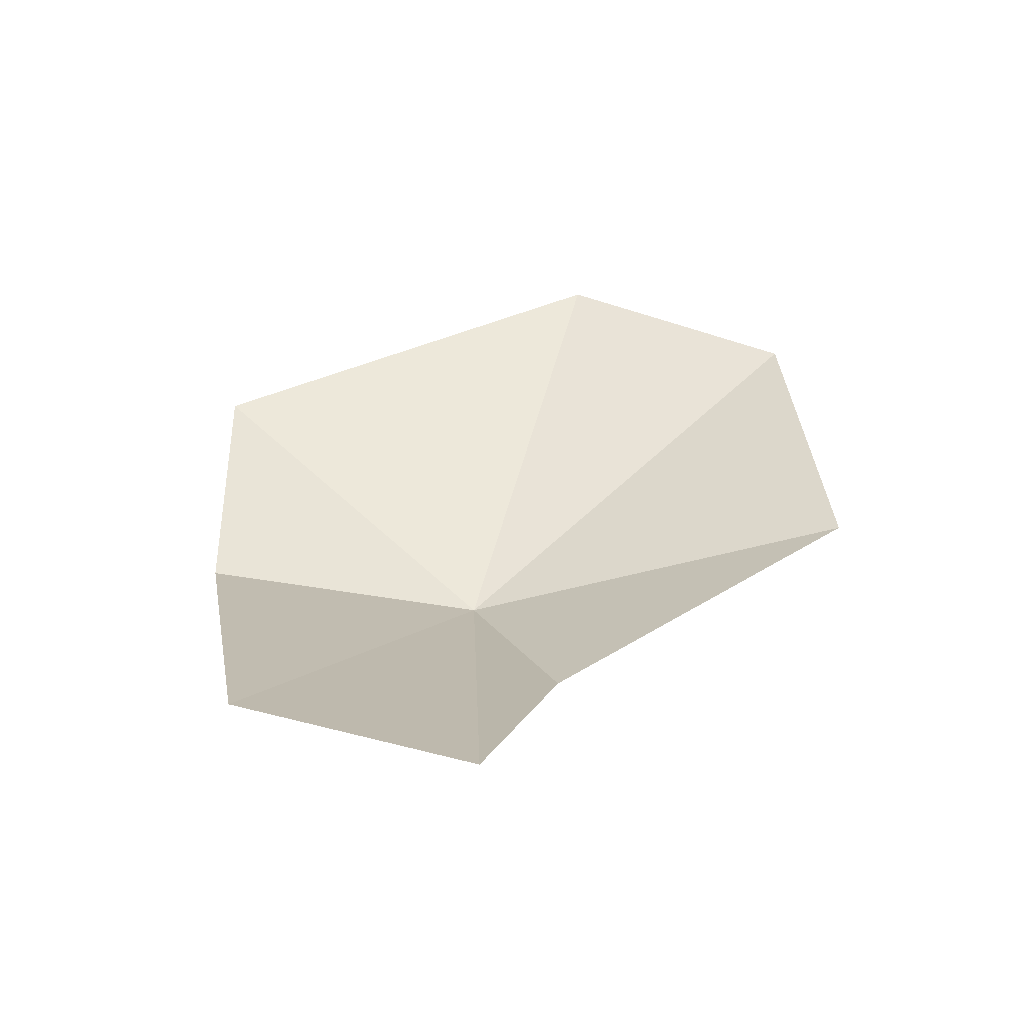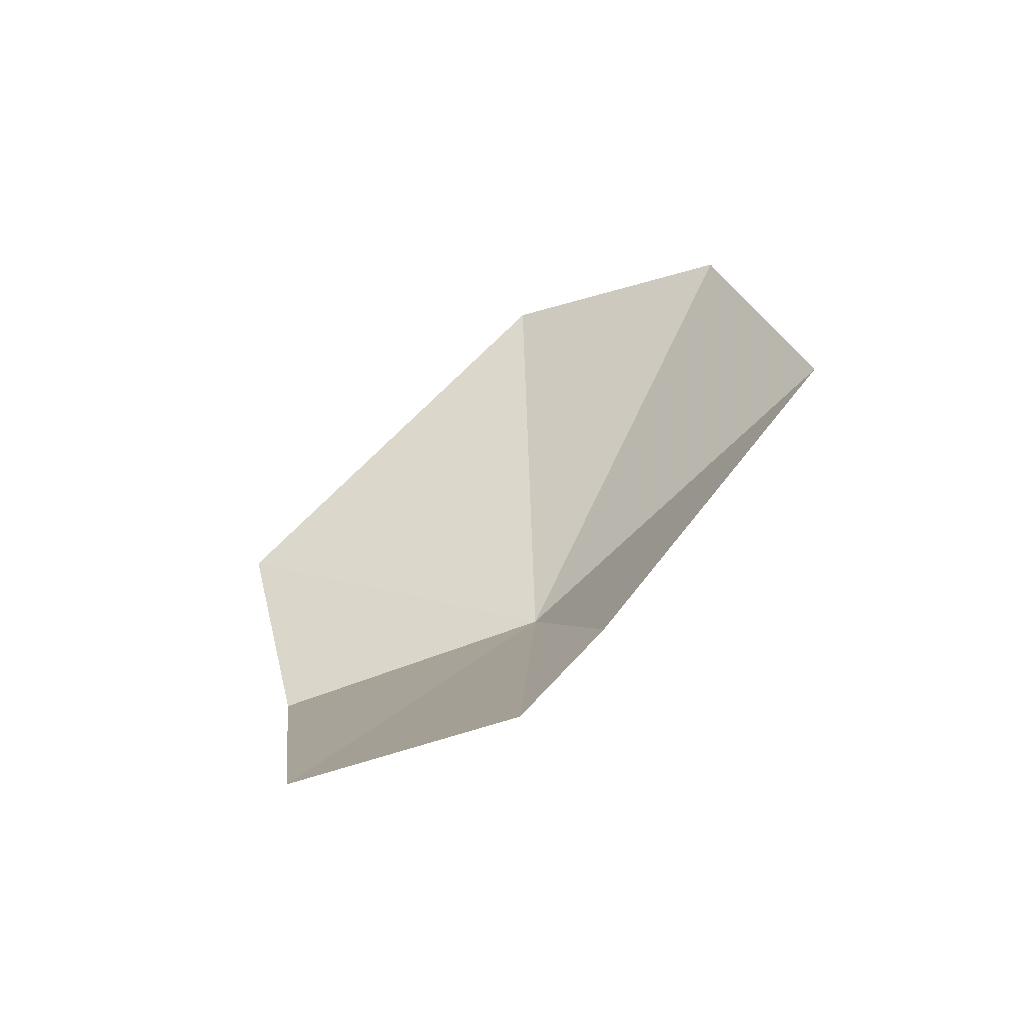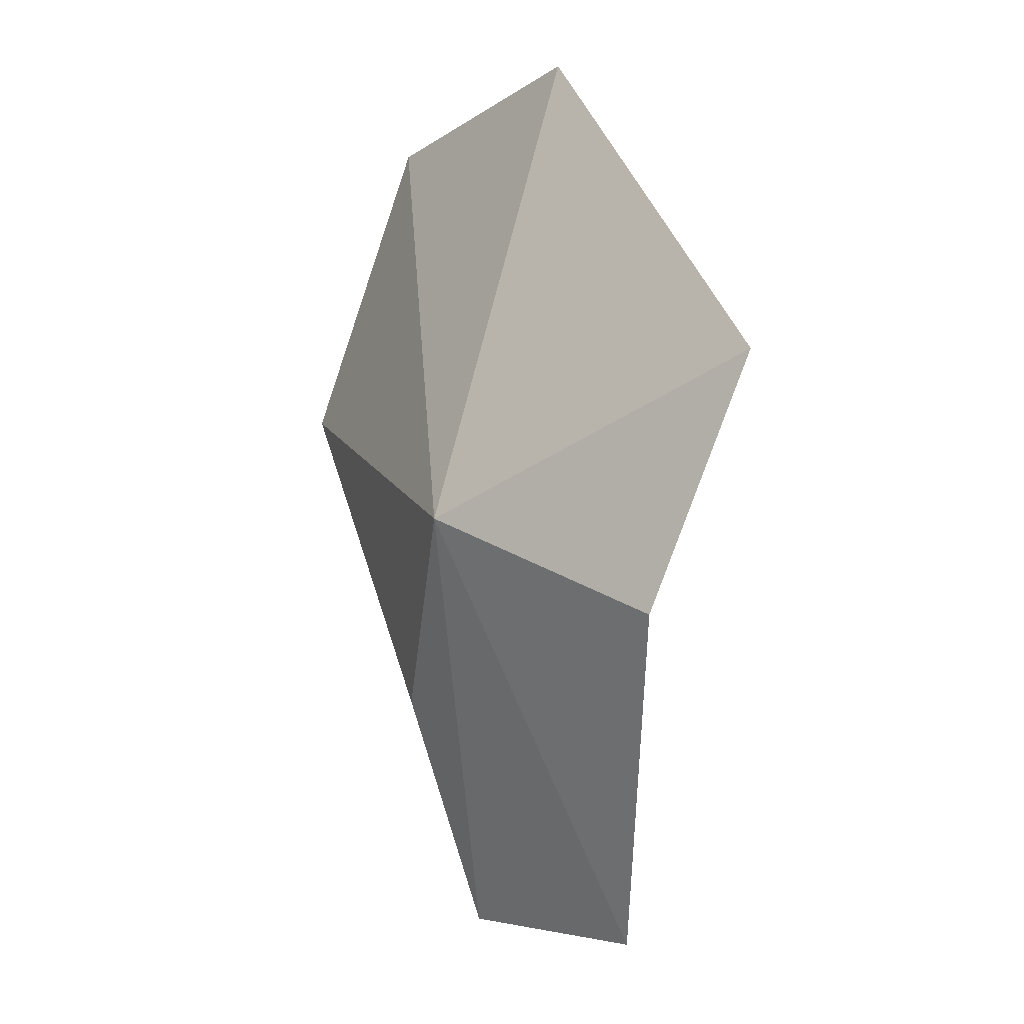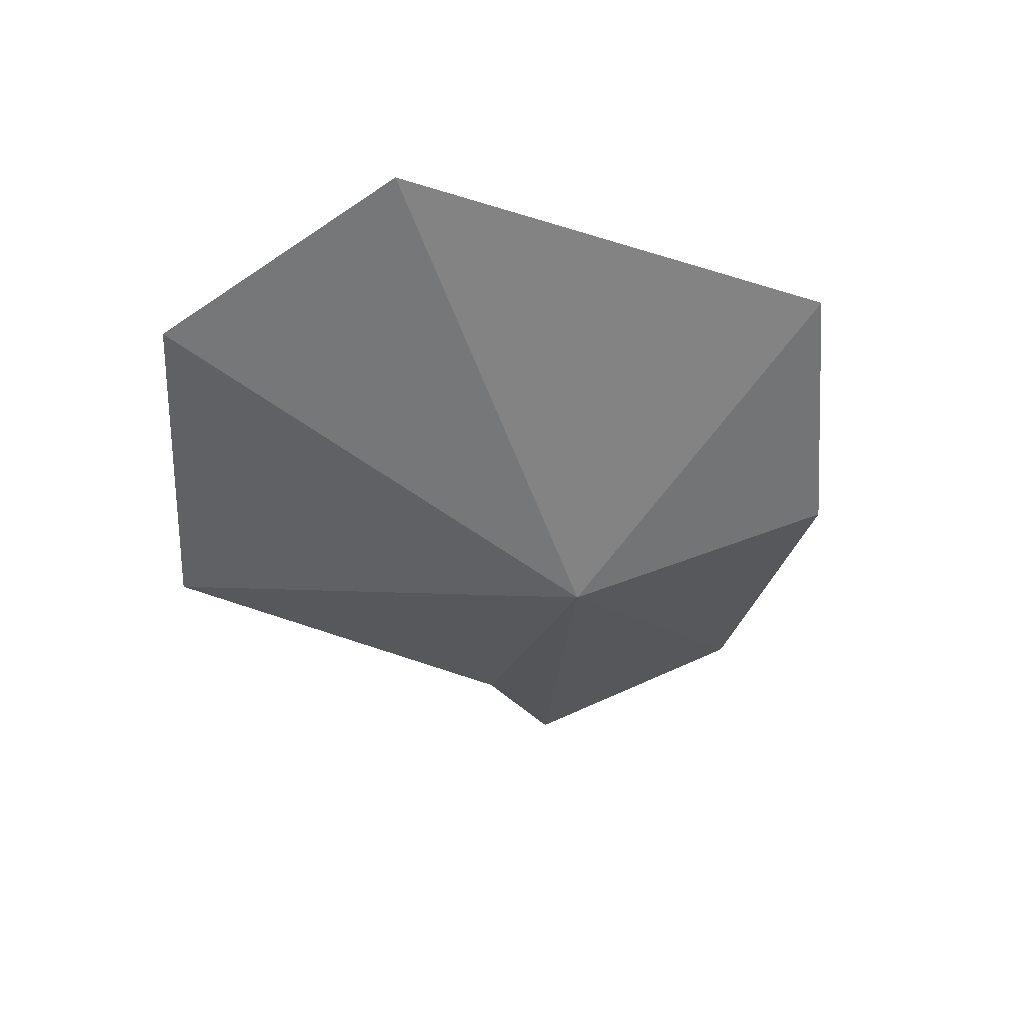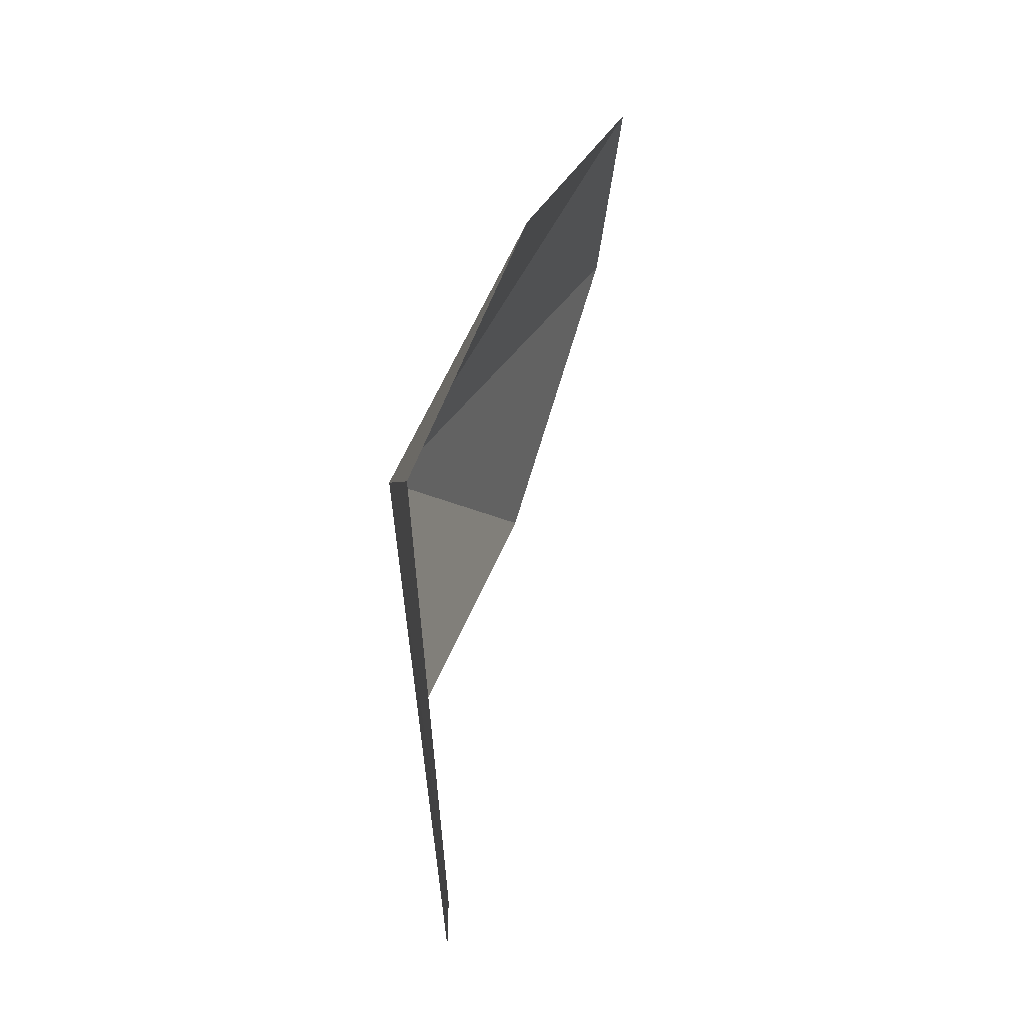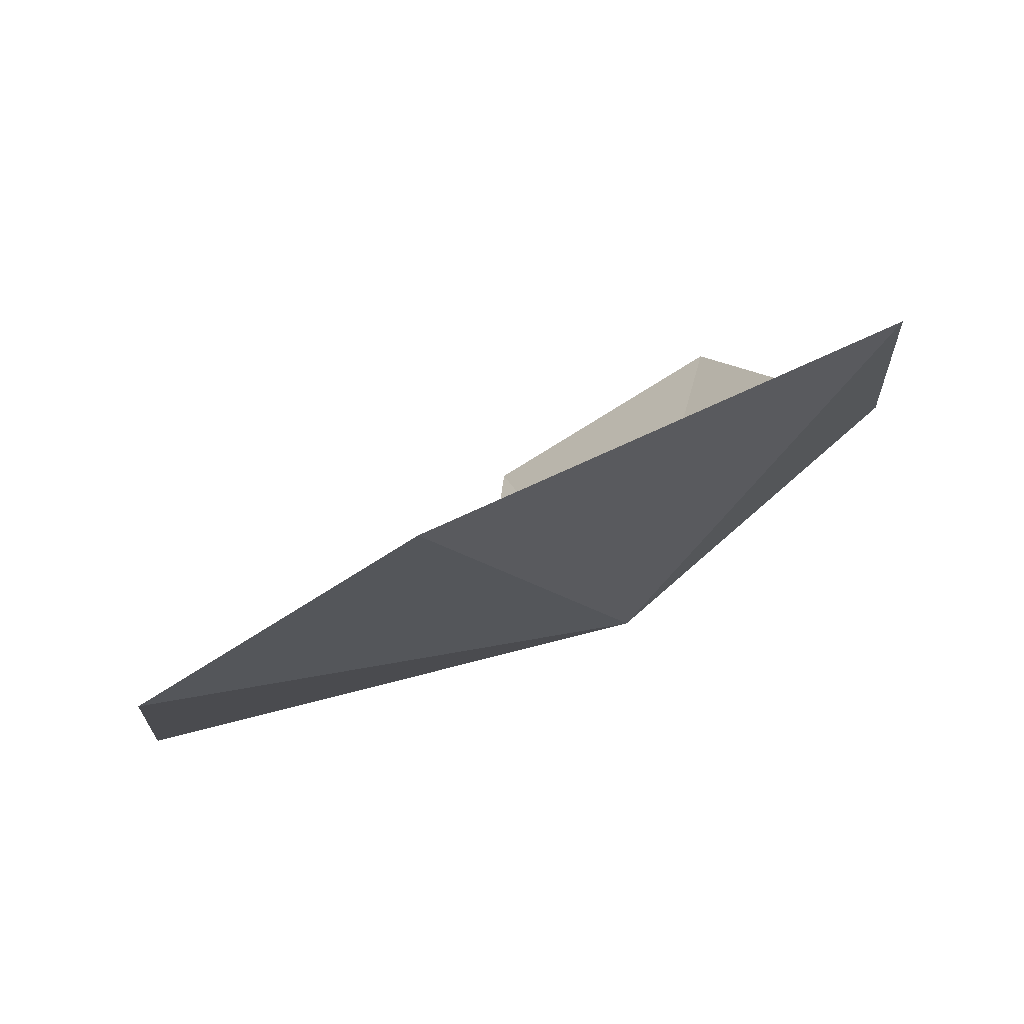
<metadata>
{"format":"obj","ext":"obj","renderer":"f3d","projection":"perspective","resolution":1024,"background":"white","views":[{"elev":-69.2,"azim":27.0,"up":"+Y"},{"elev":-76.1,"azim":56.4,"up":"+Y"},{"elev":18.1,"azim":-98.3,"up":"+Y"},{"elev":61.8,"azim":-165.0,"up":"+Y"},{"elev":-5.6,"azim":-58.1,"up":"+Y"},{"elev":10.2,"azim":172.1,"up":"+Z"}]}
</metadata>
<code>
v -7.657 4.243 51.06
v -0.4337 9.586 51.4
v -3.767 11.72 53.9
v -10.71 7.926 55.94
v -11.55 3.711 54.17
v -10.29 -3.094 54.16
v -0.6708 4.123 49.48
v -6.092 0.0528 50.75
v -6.955 -4.217 51.92
f 1 3 2
f 1 5 4
f 1 6 5
f 1 4 3
f 1 2 7
f 1 7 8
f 1 9 6
f 1 8 9

</code>
